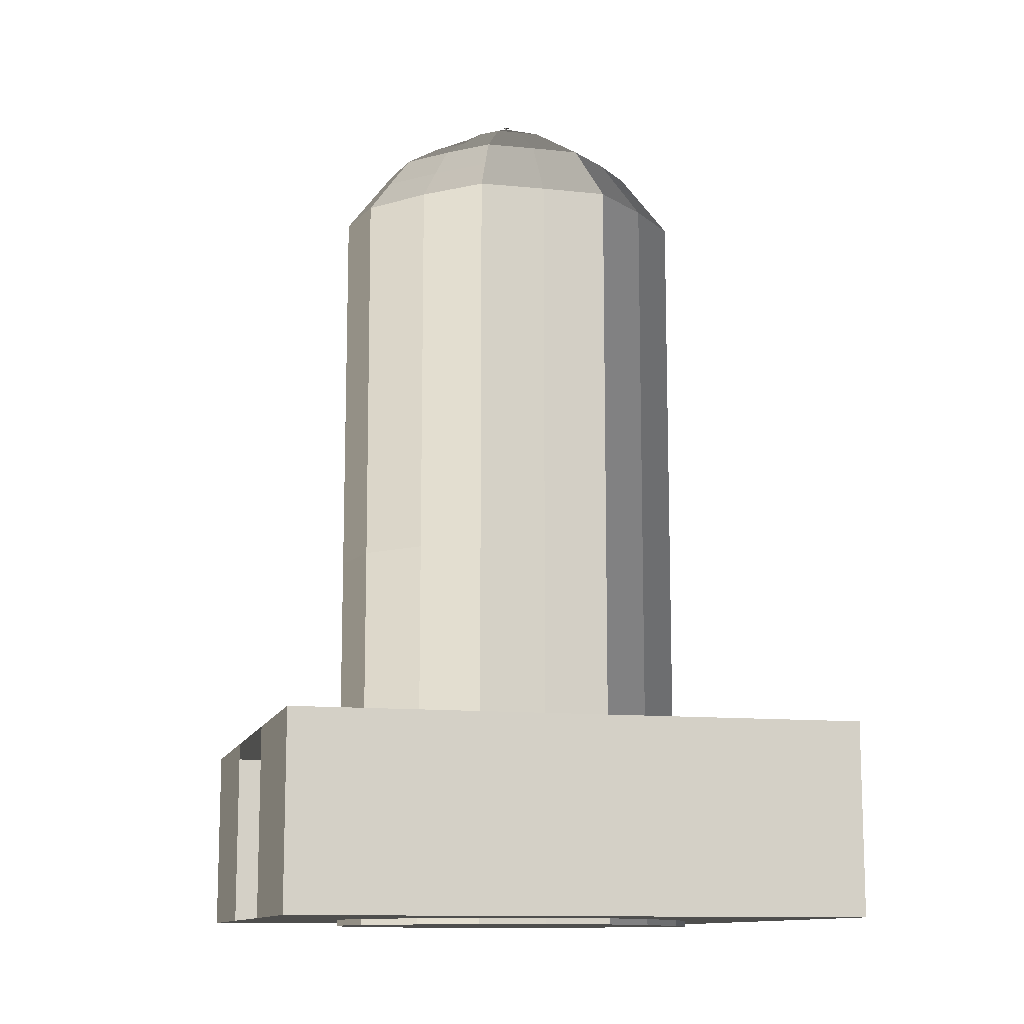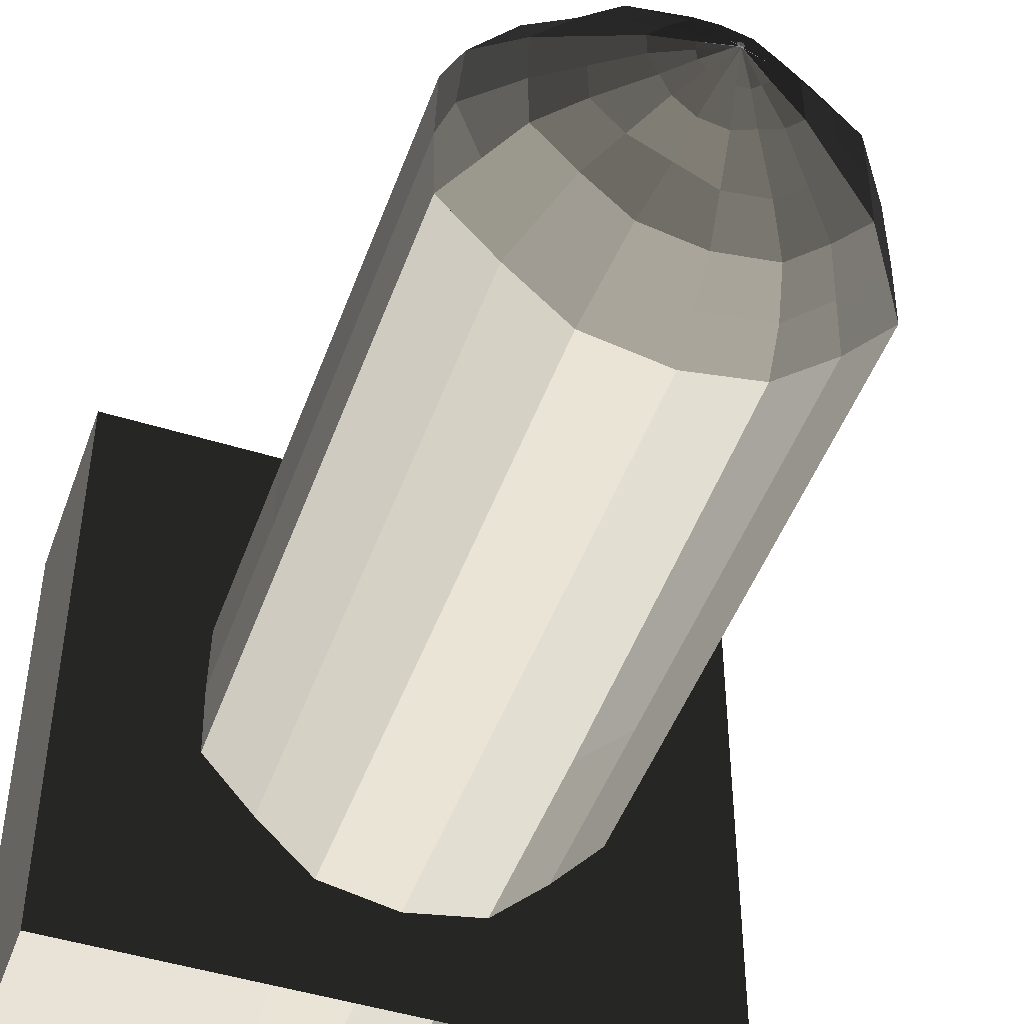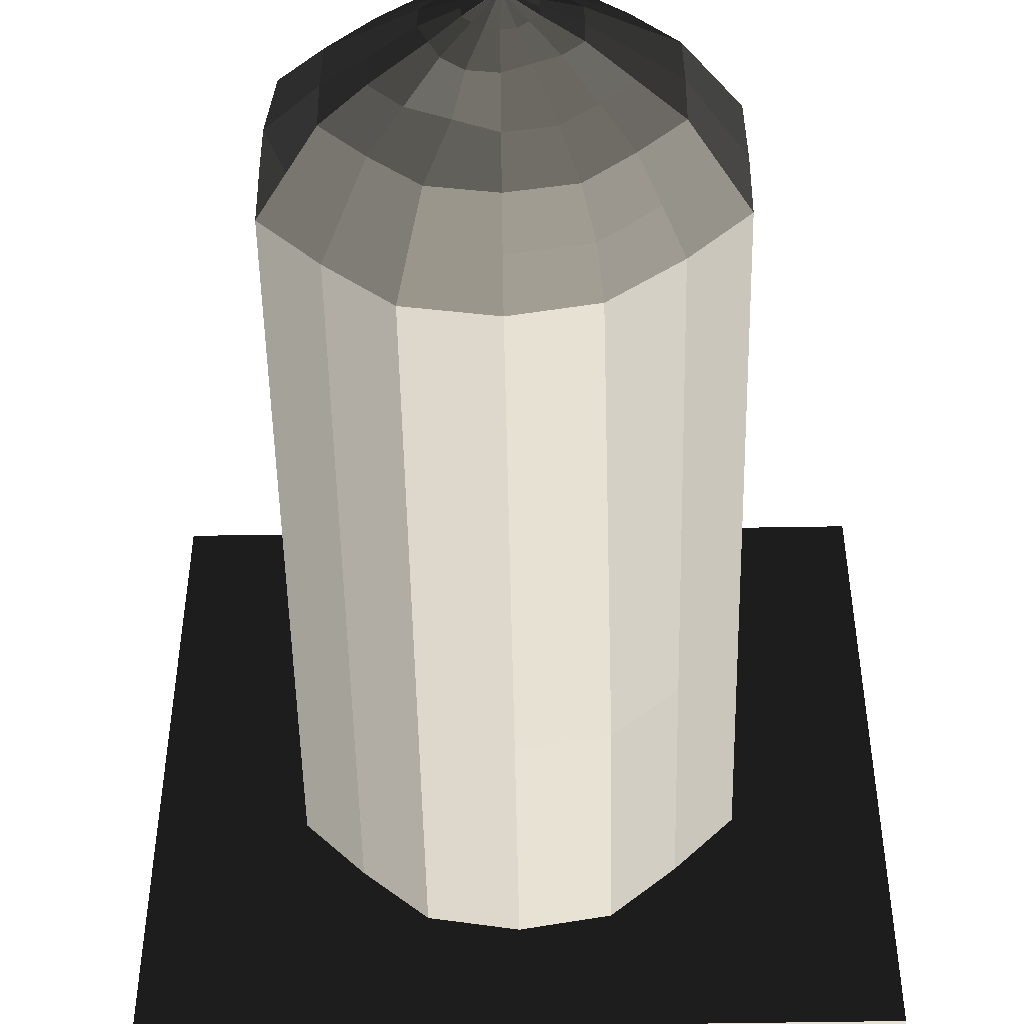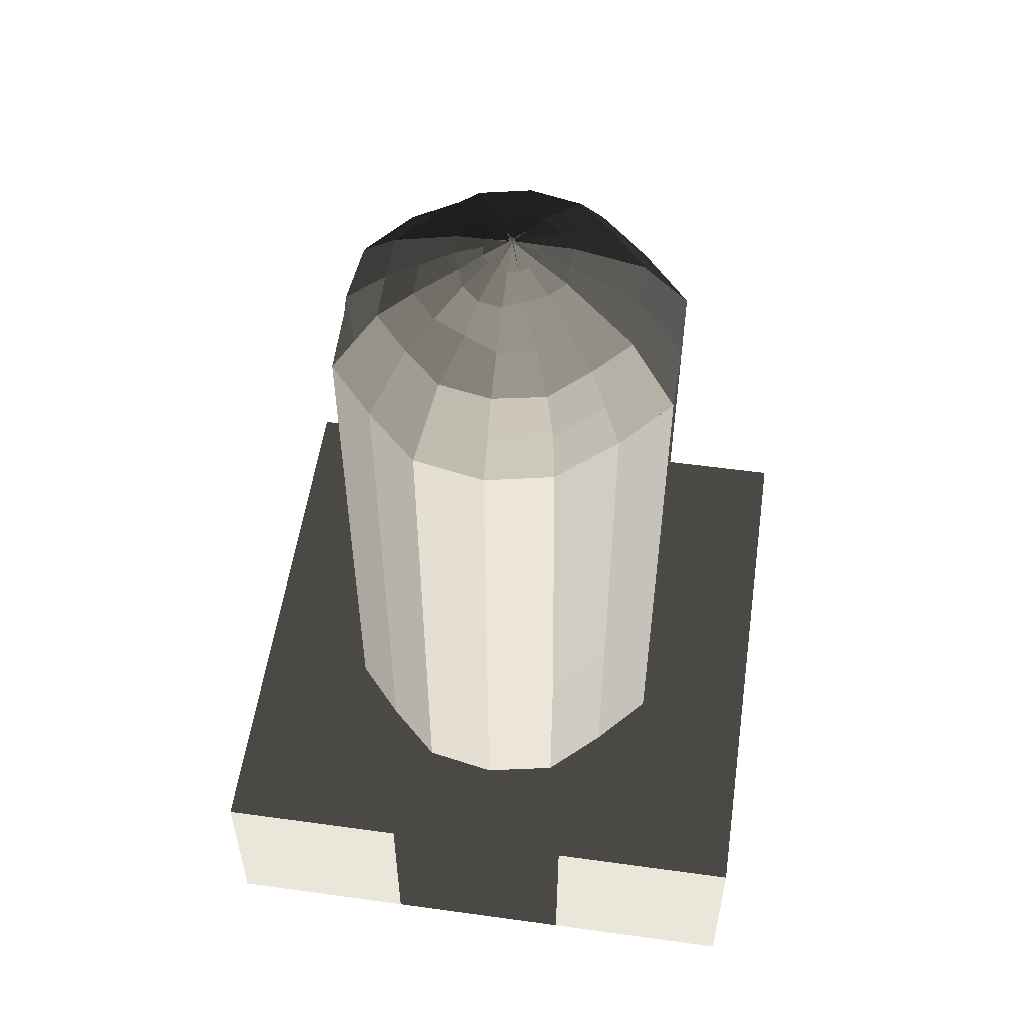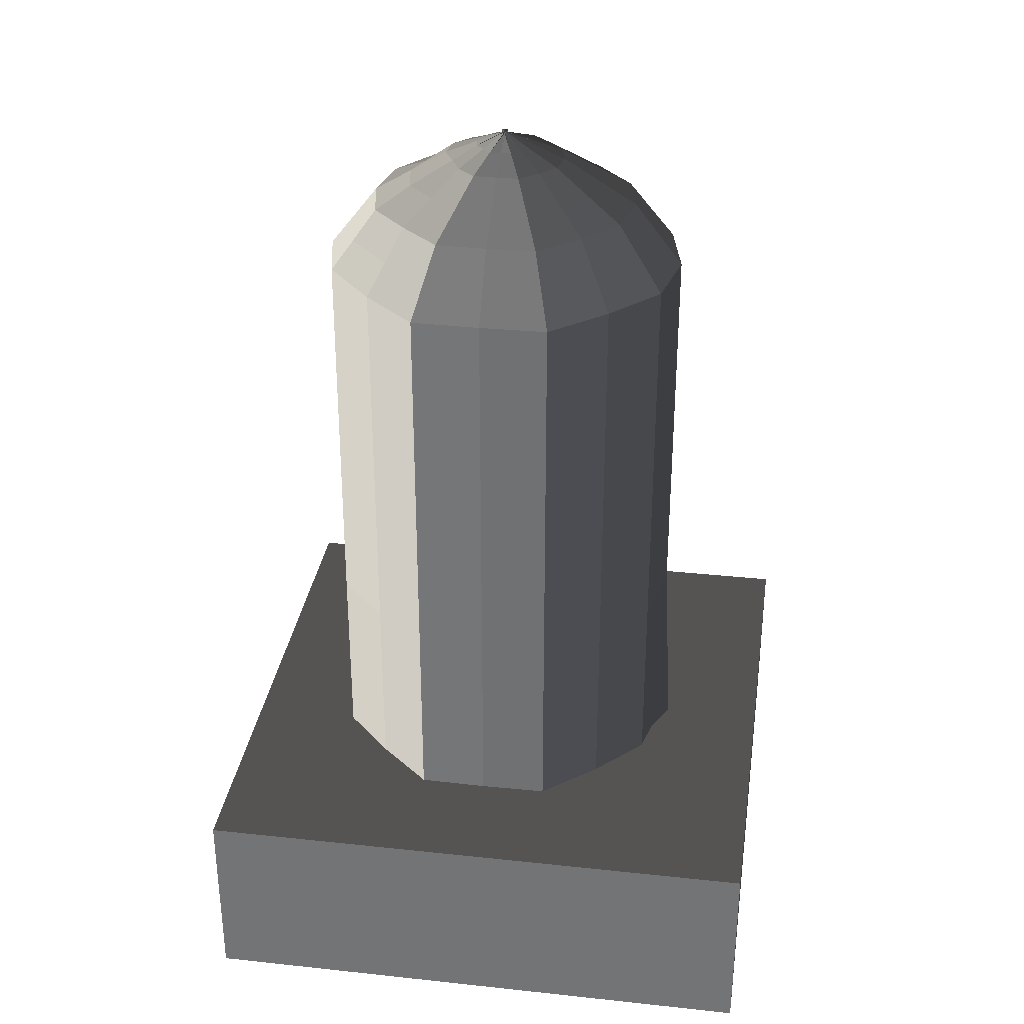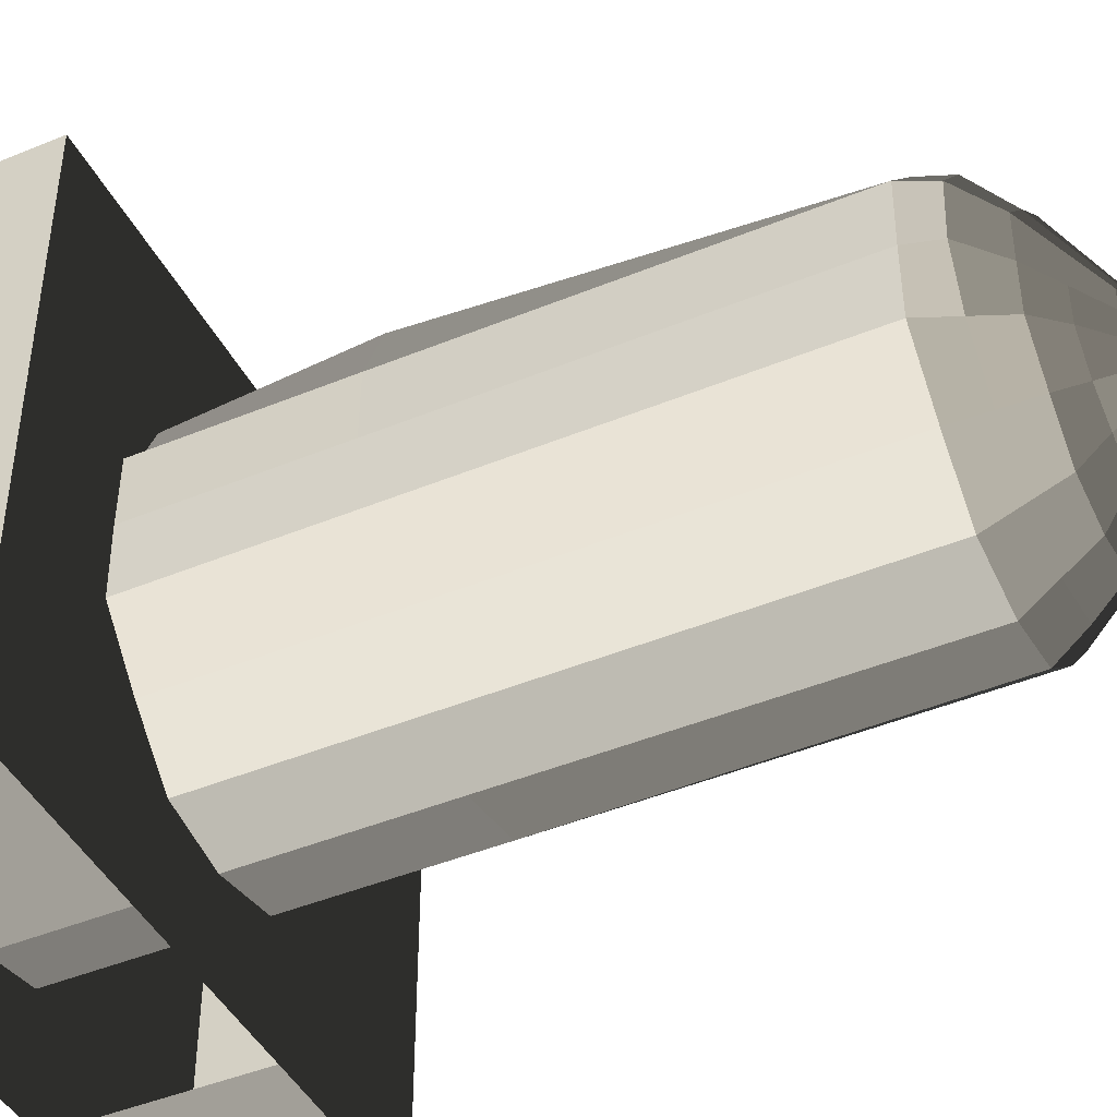
<metadata>
{"format":"obj","ext":"obj","renderer":"f3d","projection":"perspective","resolution":1024,"background":"white","views":[{"elev":-11.8,"azim":76.2,"up":"+Z"},{"elev":-47.2,"azim":-19.4,"up":"+Y"},{"elev":-50.6,"azim":1.1,"up":"+Y"},{"elev":54.9,"azim":8.3,"up":"+Z"},{"elev":32.7,"azim":98.5,"up":"+Z"},{"elev":-44.3,"azim":-64.2,"up":"+Y"}]}
</metadata>
<code>
o Cube.001
v -0.1636 -0.1651 -0.8399
v -0.1636 0.1633 -0.8399
v 0.1647 0.1633 -0.8399
v 0.1647 -0.1651 -0.8399
v -0.1636 -0.1651 0.2101
v -0.1636 0.1633 0.2101
v 0.1647 0.1633 0.2101
v 0.1647 -0.1651 0.2101
v 0.0005581 0.2472 0.2101
v 0.0007274 0.2737 -0.8399
v 0.0005581 -0.249 0.2101
v 0.0005581 -0.249 -0.8399
v -0.229 -0.0009008 0.2101
v -0.229 -0.0009008 -0.8399
v 0.2301 -0.0009008 0.2101
v 0.2301 -0.0009008 -0.8399
v 0.0007274 -0.001847 0.2101
v 0.0005581 -0.0009008 -0.8399
v -0.12 -0.1215 0.2957
v -0.12 0.1197 0.2957
v 0.1211 0.1197 0.2957
v 0.1211 -0.1215 0.2957
v 0.0005581 0.1813 0.2957
v 0.0005581 -0.1831 0.2957
v -0.168 -0.0009008 0.2957
v 0.1692 -0.0009008 0.2957
v -0.05413 -0.05558 0.3569
v -0.05413 0.05378 0.3569
v 0.05524 0.05378 0.3569
v 0.05524 -0.05558 0.3569
v 0.0005581 0.08175 0.3569
v 0.0005581 -0.08355 0.3569
v -0.0759 -0.0009008 0.3569
v 0.07702 -0.0009008 0.3569
v 0.003601 0.002142 0.3936
v 0.003601 -0.003944 0.3936
v -0.002485 -0.003944 0.3936
v -0.002485 0.002142 0.3936
v 0.0005581 -0.0055 0.3936
v 0.0005581 0.003698 0.3936
v 0.004813 -0.0009008 0.3936
v -0.003697 -0.0009008 0.3936
v -0.1636 -0.1651 -0.3149
v -0.226 0.08932 0.2101
v -0.1895 0.1805 -0.3149
v -0.2274 -0.09301 -0.8399
v 0.09584 0.2271 0.2101
v 0.1647 0.1633 -0.3149
v -0.09438 0.2271 -0.8399
v 0.2288 -0.09301 0.2101
v 0.1647 -0.1651 -0.3149
v 0.2288 0.08932 -0.8399
v -0.09438 -0.2308 0.2101
v 0.09584 -0.2308 -0.8399
v -0.09438 0.2271 0.2101
v 0.09584 0.2271 -0.8399
v 0.08915 -0.2308 0.2101
v -0.09438 -0.2308 -0.8399
v 0.0005581 -0.125 0.2101
v 0.0005581 -0.125 -0.8399
v 0.0005581 -0.249 -0.3149
v 0.0005581 0.2472 -0.3149
v -0.2274 -0.09301 0.2101
v -0.2274 0.08932 -0.8399
v 0.2288 0.08932 0.2101
v 0.2288 -0.09301 -0.8399
v 0.0005581 0.1232 0.2101
v 0.0005581 0.1232 -0.8399
v -0.1323 -0.001847 -0.8399
v 0.1153 -0.0009008 0.2101
v -0.1142 -0.0009008 0.2101
v 0.1153 -0.0009008 -0.8399
v 0.2301 -0.0009008 -0.3149
v -0.229 -0.0009008 -0.3149
v -0.1668 0.06511 0.2957
v 0.07058 0.1663 0.2957
v 0.1682 -0.0688 0.2957
v -0.06912 -0.17 0.2957
v -0.06912 0.1663 0.2957
v 0.07058 -0.17 0.2957
v -0.1668 -0.0688 0.2957
v 0.1682 0.06511 0.2957
v 0.1996 -0.0009008 0.2529
v 0.1429 0.1415 0.2529
v -0.2223 -0.00689 0.2529
v -0.1418 -0.1433 0.2529
v 0.1429 -0.1433 0.2529
v 0.0005581 -0.2161 0.2529
v 0.0005581 0.2143 0.2529
v -0.1593 0.1483 0.2529
v -0.07525 0.02852 0.3569
v 0.03241 0.07442 0.3569
v 0.0767 -0.03221 0.3569
v -0.03095 -0.07811 0.3569
v -0.03095 0.07442 0.3569
v 0.0279 -0.06957 0.3569
v -0.06501 -0.02824 0.3569
v 0.0767 0.02852 0.3569
v 0.1231 -0.0009008 0.3263
v 0.08819 0.08673 0.3263
v -0.122 -0.0009008 0.3263
v -0.08707 -0.08853 0.3263
v 0.08819 -0.08853 0.3263
v 0.0005581 -0.1334 0.3263
v 0.0005581 0.1315 0.3263
v -0.08707 0.08673 0.3263
v 0.004207 -0.002422 0.3936
v -0.0009634 -0.004722 0.3936
v -0.003091 0.0006206 0.3936
v 0.002079 0.00292 0.3936
v 0.002079 -0.004722 0.3936
v -0.0009634 0.00292 0.3936
v 0.004207 0.0006206 0.3936
v -0.003091 -0.002422 0.3936
v 0.03666 -0.0009008 0.3752
v 0.02638 0.02492 0.3752
v -0.03555 -0.0009008 0.3752
v -0.02526 -0.02672 0.3752
v 0.02638 -0.02672 0.3752
v 0.0005581 -0.03993 0.3752
v 0.0005581 0.03813 0.3752
v -0.02526 0.02492 0.3752
v -0.03515 0.01249 0.3752
v 0.01569 0.03416 0.3752
v 0.0366 -0.01618 0.3752
v -0.01423 -0.03786 0.3752
v -0.01423 0.03416 0.3752
v 0.01569 -0.03786 0.3752
v -0.03515 -0.01618 0.3752
v 0.0366 0.01249 0.3752
v -0.121 0.04682 0.3263
v 0.05149 0.1204 0.3263
v 0.1225 -0.05051 0.3263
v -0.04326 -0.1109 0.3263
v -0.05004 0.1204 0.3263
v 0.05149 -0.1241 0.3263
v -0.121 -0.05051 0.3263
v 0.1225 0.04682 0.3263
v -0.2139 0.07984 0.2529
v 0.08321 0.1967 0.2529
v 0.1985 -0.08091 0.2529
v -0.08175 -0.2004 0.2529
v -0.08175 0.1967 0.2529
v 0.08321 -0.2004 0.2529
v -0.1971 -0.08091 0.2529
v 0.1985 0.07722 0.2529
v -0.2274 -0.09301 -0.3149
v 0.2288 0.08932 -0.3149
v 0.09899 -0.104 -0.8399
v -0.09787 -0.104 0.2101
v 0.09899 -0.104 0.2101
v -0.09787 -0.104 -0.8399
v -0.09438 0.2271 -0.3149
v 0.09584 -0.2308 -0.3149
v -0.09787 0.1022 -0.8399
v 0.09899 0.1022 0.2101
v -0.09787 0.1022 0.2101
v 0.09899 0.1022 -0.8399
v -0.09438 -0.2308 -0.3149
v 0.2288 -0.09301 -0.3149
v 0.09584 0.2271 -0.3149
v -0.2274 0.08932 -0.3149
f 162 45 2 64
f 161 48 3 56
f 160 51 4 66
f 159 43 1 58
f 158 56 3 52
f 157 55 6 44
f 156 47 9 67
f 155 49 10 68
f 154 61 12 54
f 153 62 10 49
f 152 69 18 60
f 151 70 17 59
f 150 71 13 63
f 149 72 16 66
f 148 73 16 52
f 147 74 14 46
f 43 147 46 1
f 5 63 147 43
f 63 13 74 147
f 48 148 52 3
f 7 65 148 48
f 65 15 73 148
f 54 149 66 4
f 12 60 149 54
f 60 18 72 149
f 53 150 63 5
f 11 59 150 53
f 59 17 71 150
f 57 151 59 11
f 8 50 151 57
f 50 15 70 151
f 58 152 60 12
f 1 46 152 58
f 46 14 69 152
f 45 153 49 2
f 6 55 153 45
f 55 9 62 153
f 51 154 54 4
f 8 57 154 51
f 57 11 61 154
f 69 155 68 18
f 14 64 155 69
f 64 2 49 155
f 70 156 67 17
f 15 65 156 70
f 65 7 47 156
f 71 157 44 13
f 17 67 157 71
f 67 9 55 157
f 72 158 52 16
f 18 68 158 72
f 68 10 56 158
f 61 159 58 12
f 11 53 159 61
f 53 5 43 159
f 73 160 66 16
f 15 50 160 73
f 50 8 51 160
f 62 161 56 10
f 9 47 161 62
f 47 7 48 161
f 74 162 64 14
f 13 44 162 74
f 44 6 45 162
f 146 84 21 82
f 145 86 19 81
f 144 88 24 80
f 143 90 20 79
f 142 86 19 78
f 141 87 22 77
f 140 84 21 76
f 139 90 20 75
f 85 139 75 25
f 13 44 139 85
f 44 6 90 139
f 89 140 76 23
f 9 47 140 89
f 47 7 84 140
f 83 141 77 26
f 15 50 141 83
f 50 8 87 141
f 88 142 78 24
f 11 53 142 88
f 53 5 86 142
f 89 143 79 23
f 9 55 143 89
f 55 6 90 143
f 87 144 80 22
f 8 57 144 87
f 57 11 88 144
f 85 145 81 25
f 13 63 145 85
f 63 5 86 145
f 83 146 82 26
f 15 65 146 83
f 65 7 84 146
f 138 100 29 98
f 137 102 27 97
f 136 104 32 96
f 135 106 28 95
f 134 102 27 94
f 133 103 30 93
f 132 100 29 92
f 131 106 28 91
f 130 116 37 114
f 129 118 35 113
f 128 120 40 112
f 127 122 36 111
f 126 118 35 110
f 125 119 38 109
f 124 116 37 108
f 123 122 36 107
f 117 123 107 41
f 33 91 123 117
f 91 28 122 123
f 121 124 108 39
f 31 92 124 121
f 92 29 116 124
f 115 125 109 42
f 34 93 125 115
f 93 30 119 125
f 120 126 110 40
f 32 94 126 120
f 94 27 118 126
f 121 127 111 39
f 31 95 127 121
f 95 28 122 127
f 119 128 112 38
f 30 96 128 119
f 96 32 120 128
f 117 129 113 41
f 33 97 129 117
f 97 27 118 129
f 115 130 114 42
f 34 98 130 115
f 98 29 116 130
f 101 131 91 33
f 25 75 131 101
f 75 20 106 131
f 105 132 92 31
f 23 76 132 105
f 76 21 100 132
f 99 133 93 34
f 26 77 133 99
f 77 22 103 133
f 104 134 94 32
f 24 78 134 104
f 78 19 102 134
f 105 135 95 31
f 23 79 135 105
f 79 20 106 135
f 103 136 96 30
f 22 80 136 103
f 80 24 104 136
f 101 137 97 33
f 25 81 137 101
f 81 19 102 137
f 99 138 98 34
f 26 82 138 99
f 82 21 100 138
o Cube
v 0.3878 0.3967 -0.8316
v 0.3878 -0.3797 -0.8316
v -0.3886 -0.3797 -0.8316
v -0.3886 0.3967 -0.8316
v 0.3878 0.3967 -0.5716
v 0.3878 -0.3797 -0.5716
v -0.3886 -0.3797 -0.5716
v -0.3886 0.3967 -0.5716
v 0.129 0.3967 -0.8316
v -0.1298 0.3967 -0.8316
v 0.129 -0.3797 -0.8316
v -0.1298 -0.3797 -0.8316
v 0.129 0.3967 -0.5716
v -0.1298 0.3967 -0.5716
v 0.129 -0.3797 -0.5716
v -0.1298 -0.3797 -0.5716
f 172 174 165 166
f 163 167 168 164
f 174 178 169 165
f 165 169 170 166
f 176 172 166 170
f 167 163 171 175
f 175 171 172 176
f 164 168 177 173
f 175 176 178 177
f 163 164 173 171
f 171 173 174 172
f 176 170 169 178
f 167 175 177 168

</code>
